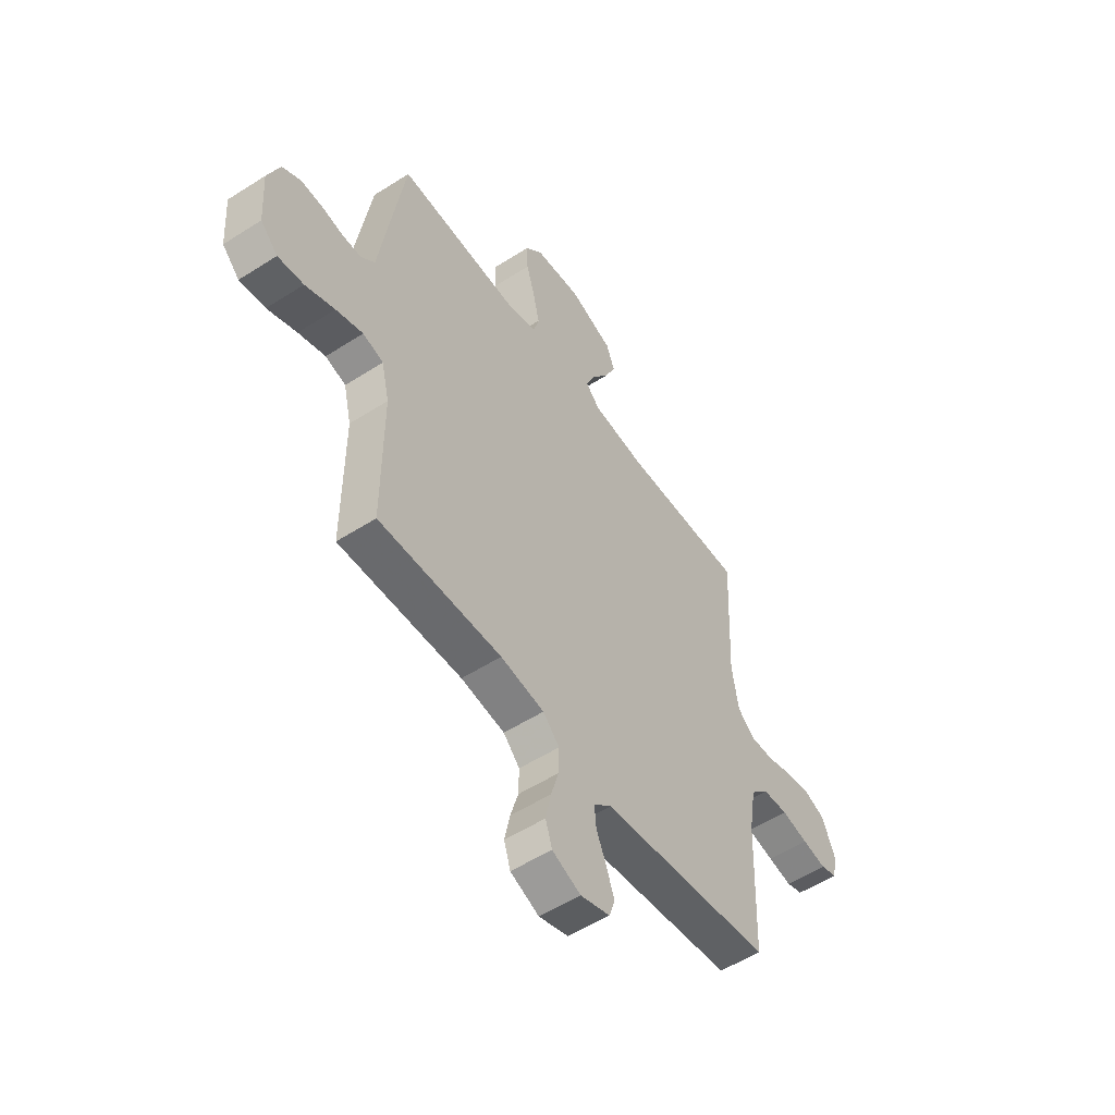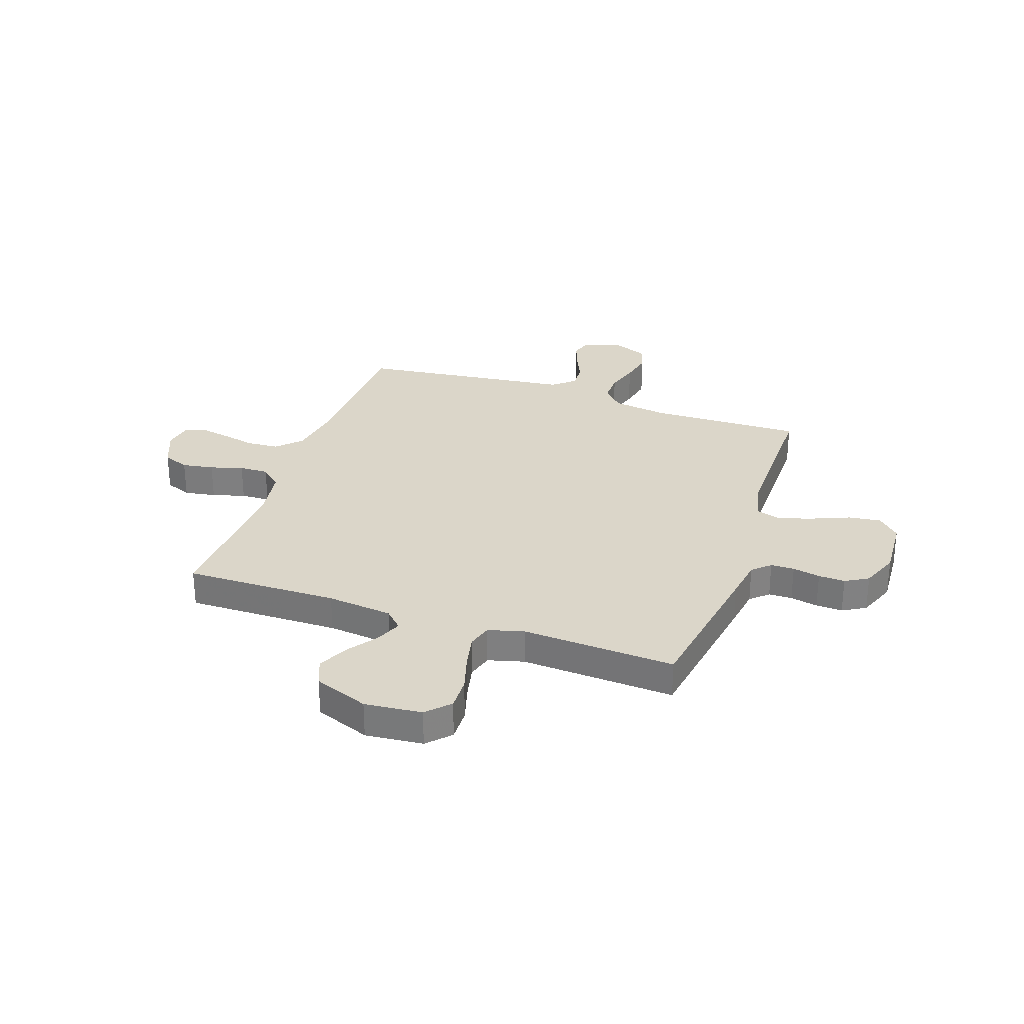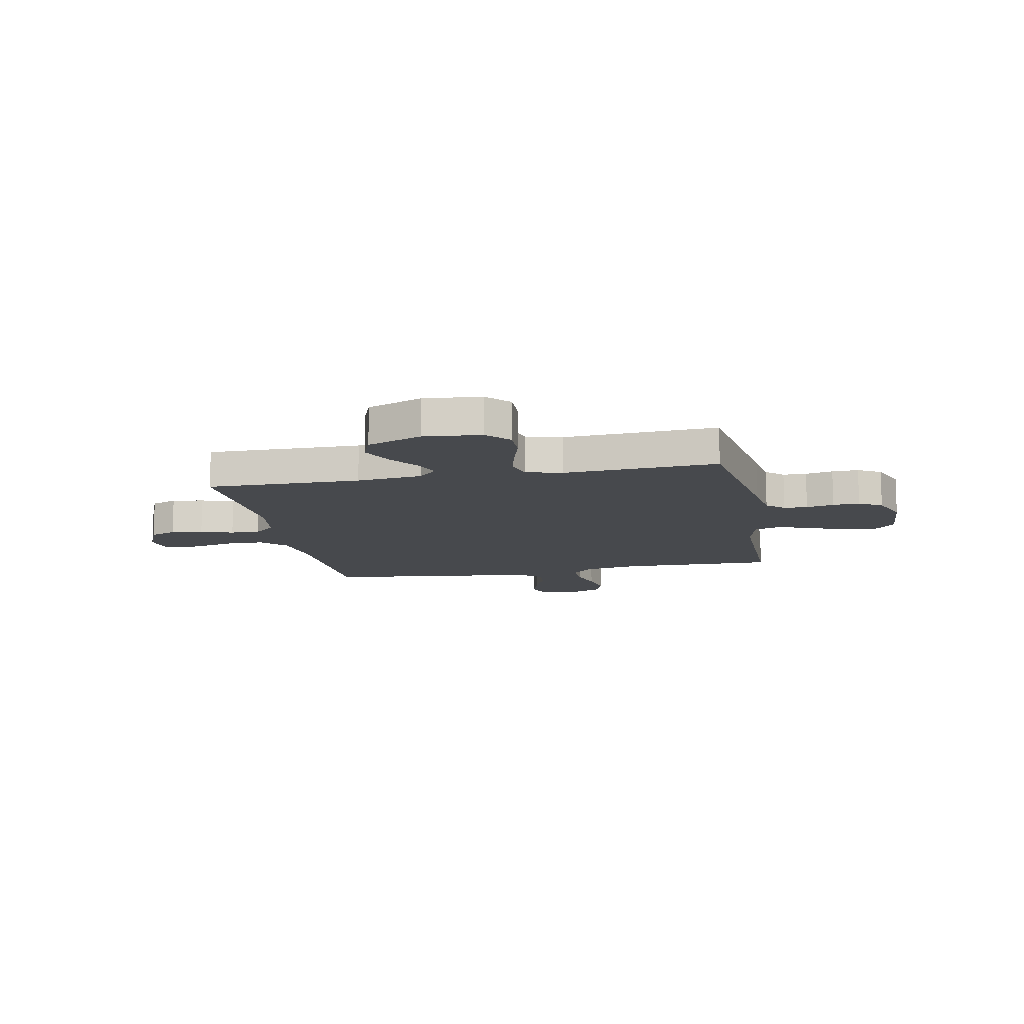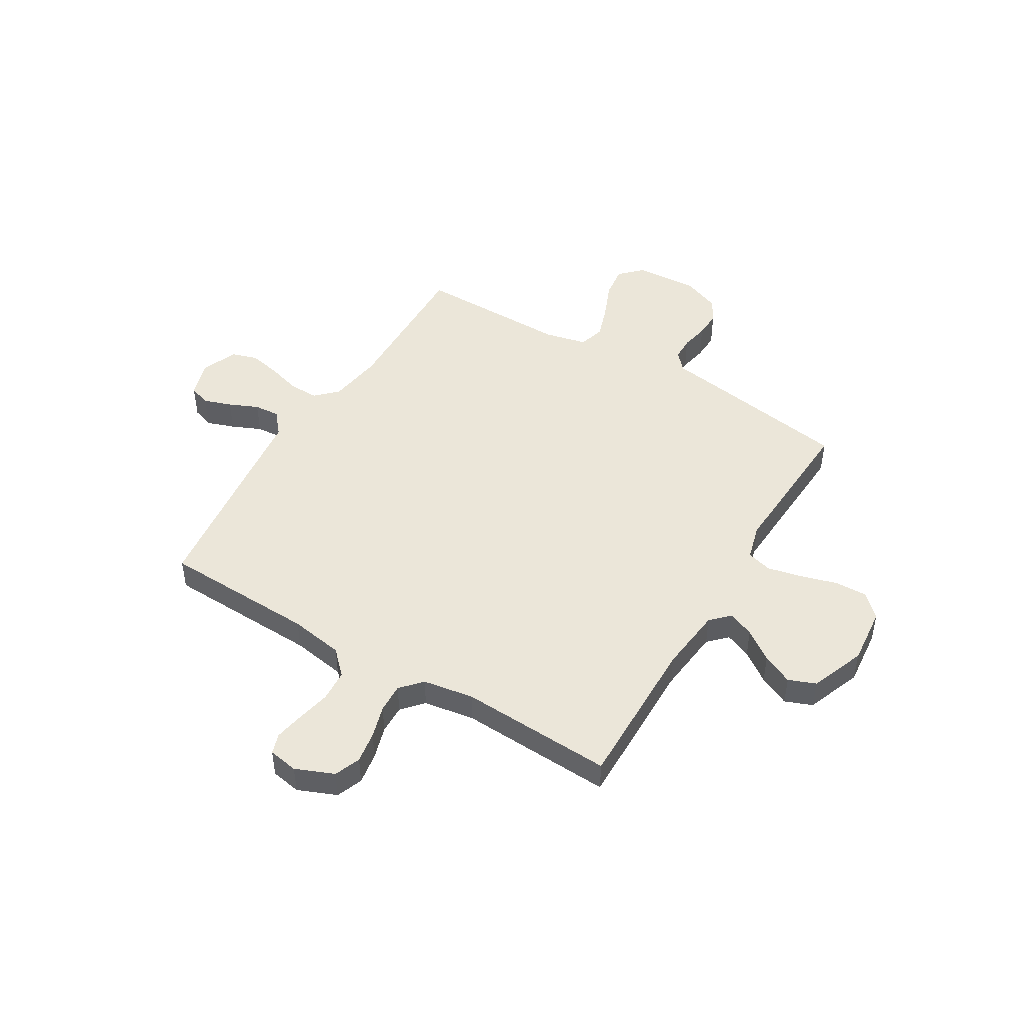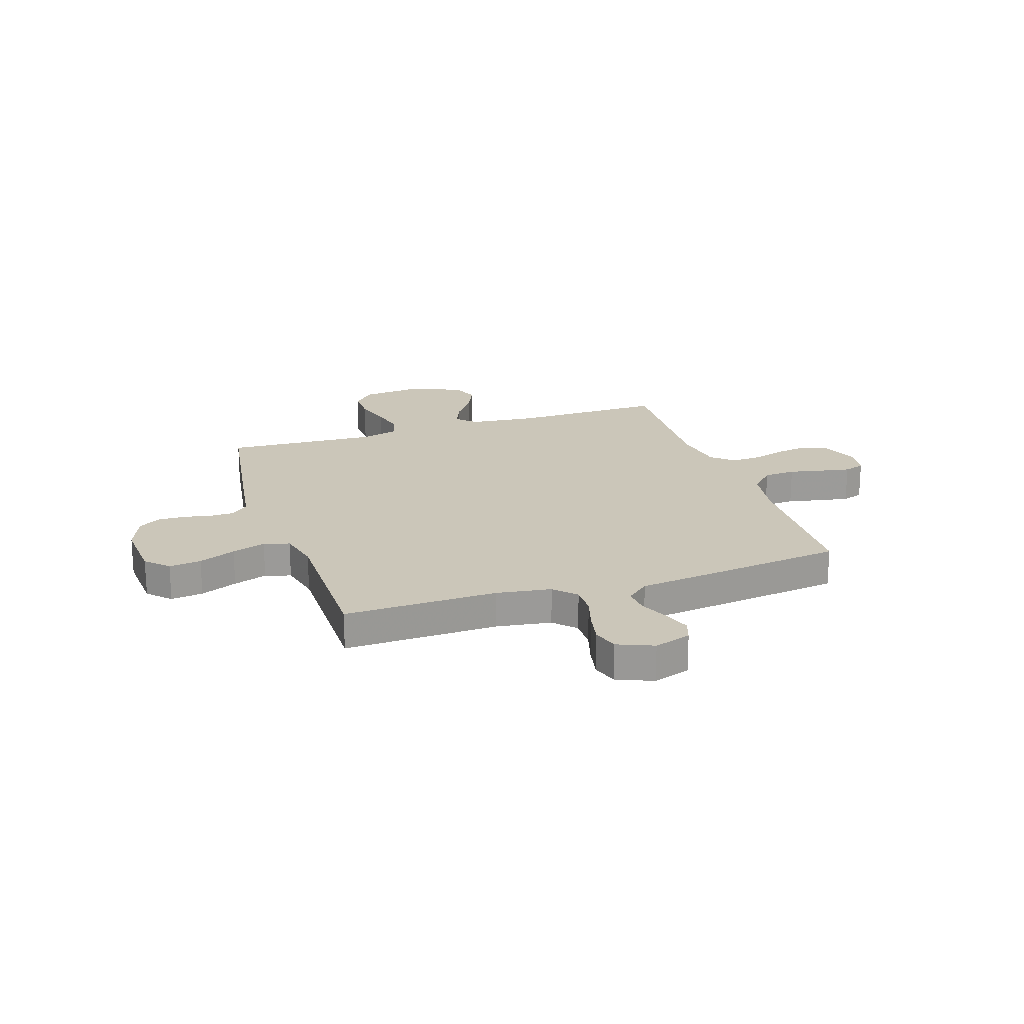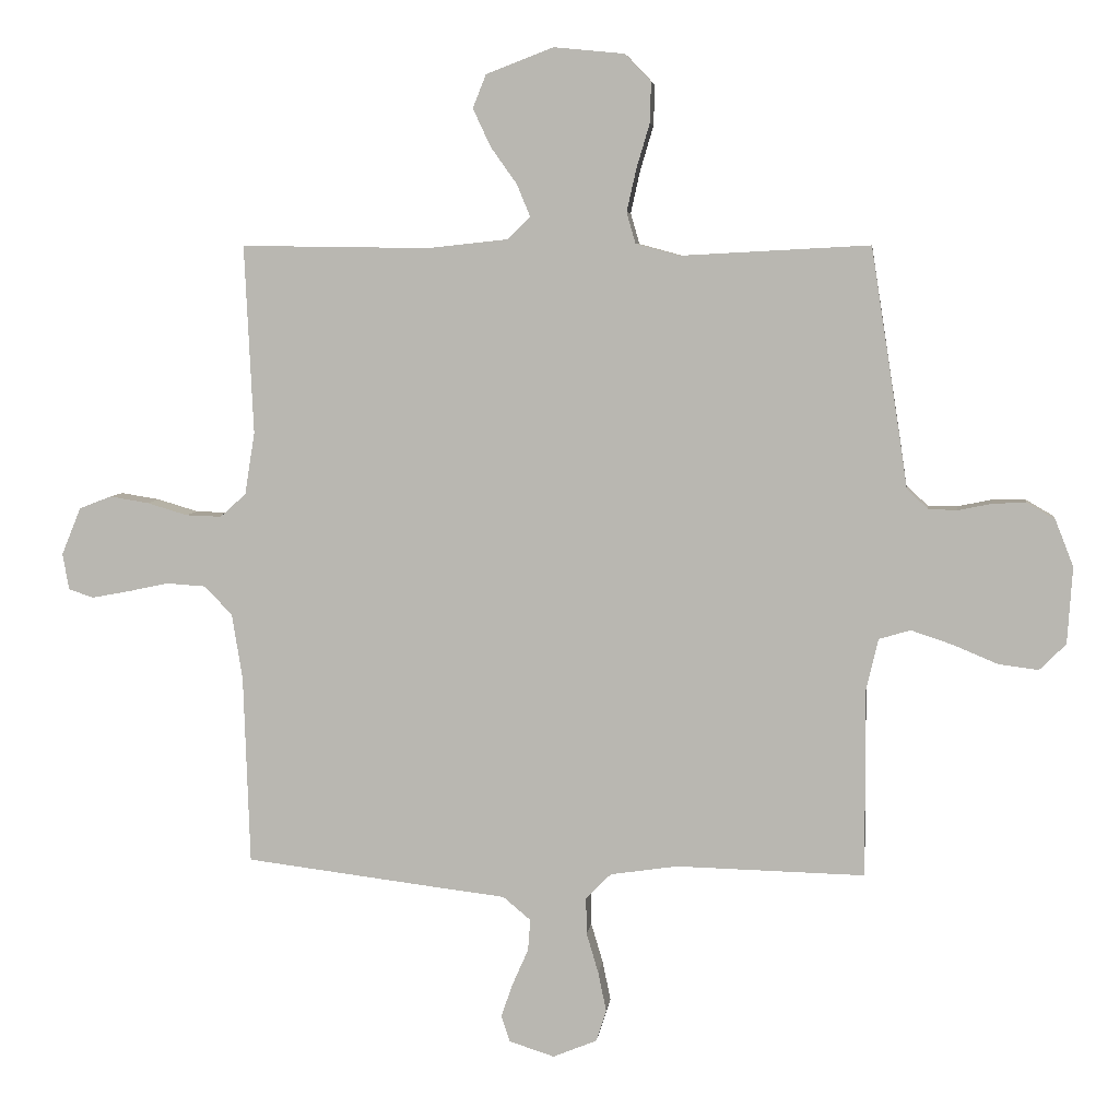
<metadata>
{"format":"obj","ext":"obj","renderer":"f3d","projection":"perspective","resolution":1024,"background":"white","views":[{"elev":-54.0,"azim":124.3,"up":"+Z"},{"elev":29.8,"azim":19.1,"up":"+Y"},{"elev":-12.2,"azim":11.1,"up":"+Y"},{"elev":47.4,"azim":-59.0,"up":"+Y"},{"elev":20.8,"azim":161.7,"up":"+Y"},{"elev":6.1,"azim":6.8,"up":"+Z"}]}
</metadata>
<code>
v -0.5 0.07 0.5
v -0.2 0.07 0.496
v -0.072 0.07 0.51
v -0.037 0.07 0.545
v -0.058 0.07 0.596
v -0.1 0.07 0.655
v -0.128 0.07 0.715
v -0.107 0.07 0.768
v 0 0.07 0.809
v 0.112 0.07 0.798
v 0.154 0.07 0.754
v 0.152 0.07 0.69
v 0.131 0.07 0.619
v 0.116 0.07 0.552
v 0.13 0.07 0.503
v 0.2 0.07 0.484
v 0.5 0.07 0.5
v 0.547 0.07 0.2
v 0.559 0.07 0.119
v 0.593 0.07 0.088
v 0.639 0.07 0.087
v 0.693 0.07 0.098
v 0.745 0.07 0.1
v 0.79 0.07 0.074
v 0.819 0.07 0
v 0.811 0.07 -0.122
v 0.769 0.07 -0.164
v 0.706 0.07 -0.156
v 0.634 0.07 -0.126
v 0.568 0.07 -0.104
v 0.518 0.07 -0.119
v 0.499 0.07 -0.2
v 0.5 0.07 -0.5
v 0.2 0.07 -0.493
v 0.093 0.07 -0.509
v 0.053 0.07 -0.55
v 0.054 0.07 -0.608
v 0.073 0.07 -0.672
v 0.086 0.07 -0.735
v 0.07 0.07 -0.785
v 0 0.07 -0.814
v -0.072 0.07 -0.791
v -0.086 0.07 -0.749
v -0.067 0.07 -0.695
v -0.042 0.07 -0.638
v -0.038 0.07 -0.588
v -0.082 0.07 -0.551
v -0.2 0.07 -0.537
v -0.5 0.07 -0.5
v -0.51 0.07 -0.2
v -0.527 0.07 -0.095
v -0.572 0.07 -0.05
v -0.634 0.07 -0.046
v -0.699 0.07 -0.06
v -0.758 0.07 -0.071
v -0.798 0.07 -0.058
v -0.808 0.07 0
v -0.777 0.07 0.075
v -0.726 0.07 0.095
v -0.664 0.07 0.085
v -0.6 0.07 0.066
v -0.543 0.07 0.064
v -0.502 0.07 0.101
v -0.486 0.07 0.2
v -0.5 0 0.5
v -0.2 0 0.496
v -0.072 0 0.51
v -0.037 0 0.545
v -0.058 0 0.596
v -0.1 0 0.655
v -0.128 0 0.715
v -0.107 0 0.768
v 0 0 0.809
v 0.112 0 0.798
v 0.154 0 0.754
v 0.152 0 0.69
v 0.131 0 0.619
v 0.116 0 0.552
v 0.13 0 0.503
v 0.2 0 0.484
v 0.5 0 0.5
v 0.547 0 0.2
v 0.559 0 0.119
v 0.593 0 0.088
v 0.639 0 0.087
v 0.693 0 0.098
v 0.745 0 0.1
v 0.79 0 0.074
v 0.819 0 0
v 0.811 0 -0.122
v 0.769 0 -0.164
v 0.706 0 -0.156
v 0.634 0 -0.126
v 0.568 0 -0.104
v 0.518 0 -0.119
v 0.499 0 -0.2
v 0.5 0 -0.5
v 0.2 0 -0.493
v 0.093 0 -0.509
v 0.053 0 -0.55
v 0.054 0 -0.608
v 0.073 0 -0.672
v 0.086 0 -0.735
v 0.07 0 -0.785
v 0 0 -0.814
v -0.072 0 -0.791
v -0.086 0 -0.749
v -0.067 0 -0.695
v -0.042 0 -0.638
v -0.038 0 -0.588
v -0.082 0 -0.551
v -0.2 0 -0.537
v -0.5 0 -0.5
v -0.51 0 -0.2
v -0.527 0 -0.095
v -0.572 0 -0.05
v -0.634 0 -0.046
v -0.699 0 -0.06
v -0.758 0 -0.071
v -0.798 0 -0.058
v -0.808 0 0
v -0.777 0 0.075
v -0.726 0 0.095
v -0.664 0 0.085
v -0.6 0 0.066
v -0.543 0 0.064
v -0.502 0 0.101
v -0.486 0 0.2
f 58 59 60 61
f 56 57 58 61
f 56 61 62
f 53 54 55 56
f 53 56 62
f 52 53 62 63
f 47 48 49 50
f 47 50 51
f 46 47 51
f 42 43 44 45
f 40 41 42 45
f 40 45 46
f 37 38 39 40
f 37 40 46
f 36 37 46 51
f 32 33 34
f 31 32 34 35
f 26 27 28 29
f 26 29 30
f 25 26 30
f 24 25 30 31
f 21 22 23 24
f 20 21 24 31
f 16 17 18 19
f 15 16 19
f 15 19 20 31
f 10 11 12 13
f 10 13 14
f 9 10 14
f 8 9 14 15
f 5 6 7 8
f 4 5 8 15
f 64 1 2
f 63 64 2 3
f 35 36 51 52
f 35 52 63 3
f 15 31 35
f 3 4 15 35
f 125 124 123 122
f 125 122 121 120
f 126 125 120
f 120 119 118 117
f 126 120 117
f 127 126 117 116
f 114 113 112 111
f 115 114 111
f 115 111 110
f 109 108 107 106
f 109 106 105 104
f 110 109 104
f 104 103 102 101
f 110 104 101
f 115 110 101 100
f 98 97 96
f 99 98 96 95
f 93 92 91 90
f 94 93 90
f 94 90 89
f 95 94 89 88
f 88 87 86 85
f 95 88 85 84
f 83 82 81 80
f 83 80 79
f 95 84 83 79
f 77 76 75 74
f 78 77 74
f 78 74 73
f 79 78 73 72
f 72 71 70 69
f 79 72 69 68
f 66 65 128
f 67 66 128 127
f 116 115 100 99
f 67 127 116 99
f 99 95 79
f 99 79 68 67
f 1 65 66 2
f 2 66 67 3
f 3 67 68 4
f 4 68 69 5
f 5 69 70 6
f 6 70 71 7
f 7 71 72 8
f 8 72 73 9
f 9 73 74 10
f 10 74 75 11
f 11 75 76 12
f 12 76 77 13
f 13 77 78 14
f 14 78 79 15
f 15 79 80 16
f 16 80 81 17
f 17 81 82 18
f 18 82 83 19
f 19 83 84 20
f 20 84 85 21
f 21 85 86 22
f 22 86 87 23
f 23 87 88 24
f 24 88 89 25
f 25 89 90 26
f 26 90 91 27
f 27 91 92 28
f 28 92 93 29
f 29 93 94 30
f 30 94 95 31
f 31 95 96 32
f 32 96 97 33
f 33 97 98 34
f 34 98 99 35
f 35 99 100 36
f 36 100 101 37
f 37 101 102 38
f 38 102 103 39
f 39 103 104 40
f 40 104 105 41
f 41 105 106 42
f 42 106 107 43
f 43 107 108 44
f 44 108 109 45
f 45 109 110 46
f 46 110 111 47
f 47 111 112 48
f 48 112 113 49
f 49 113 114 50
f 50 114 115 51
f 51 115 116 52
f 52 116 117 53
f 53 117 118 54
f 54 118 119 55
f 55 119 120 56
f 56 120 121 57
f 57 121 122 58
f 58 122 123 59
f 59 123 124 60
f 60 124 125 61
f 61 125 126 62
f 62 126 127 63
f 63 127 128 64
f 64 128 65 1

</code>
